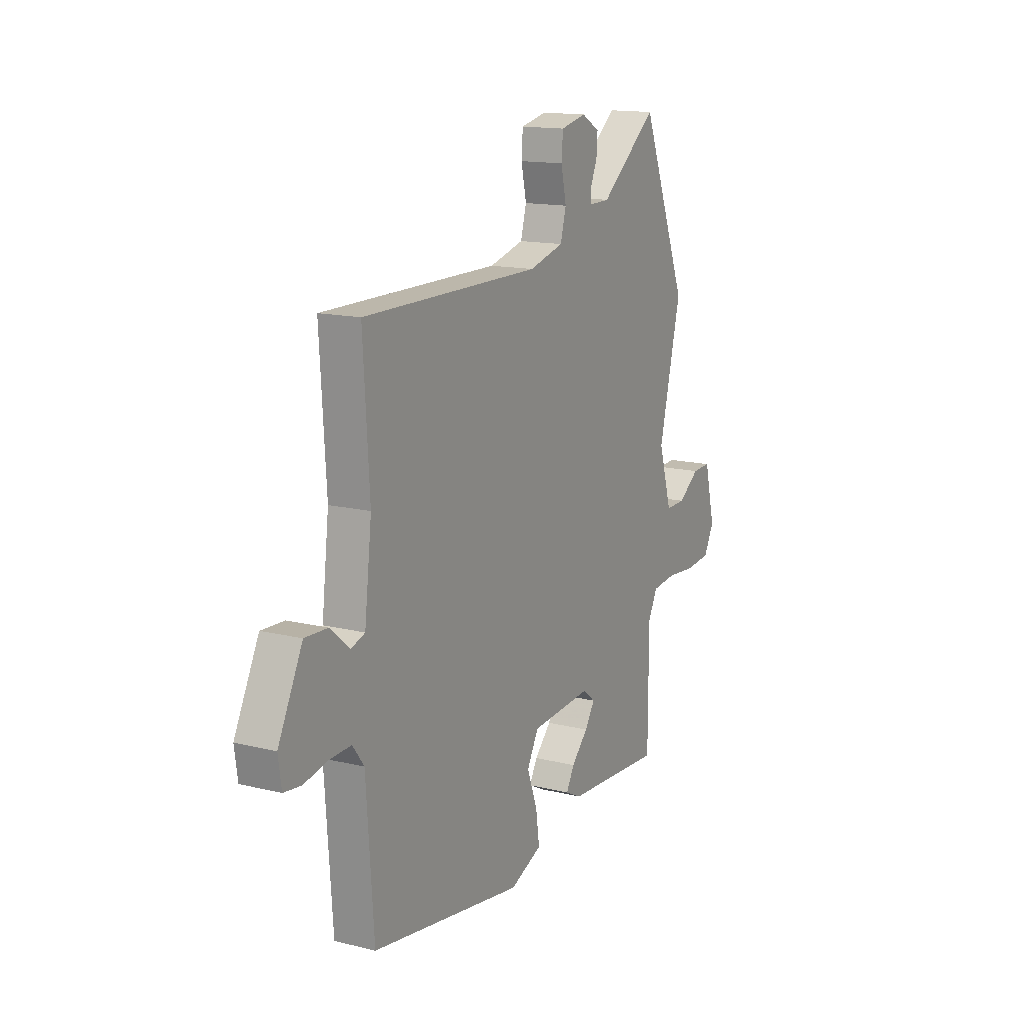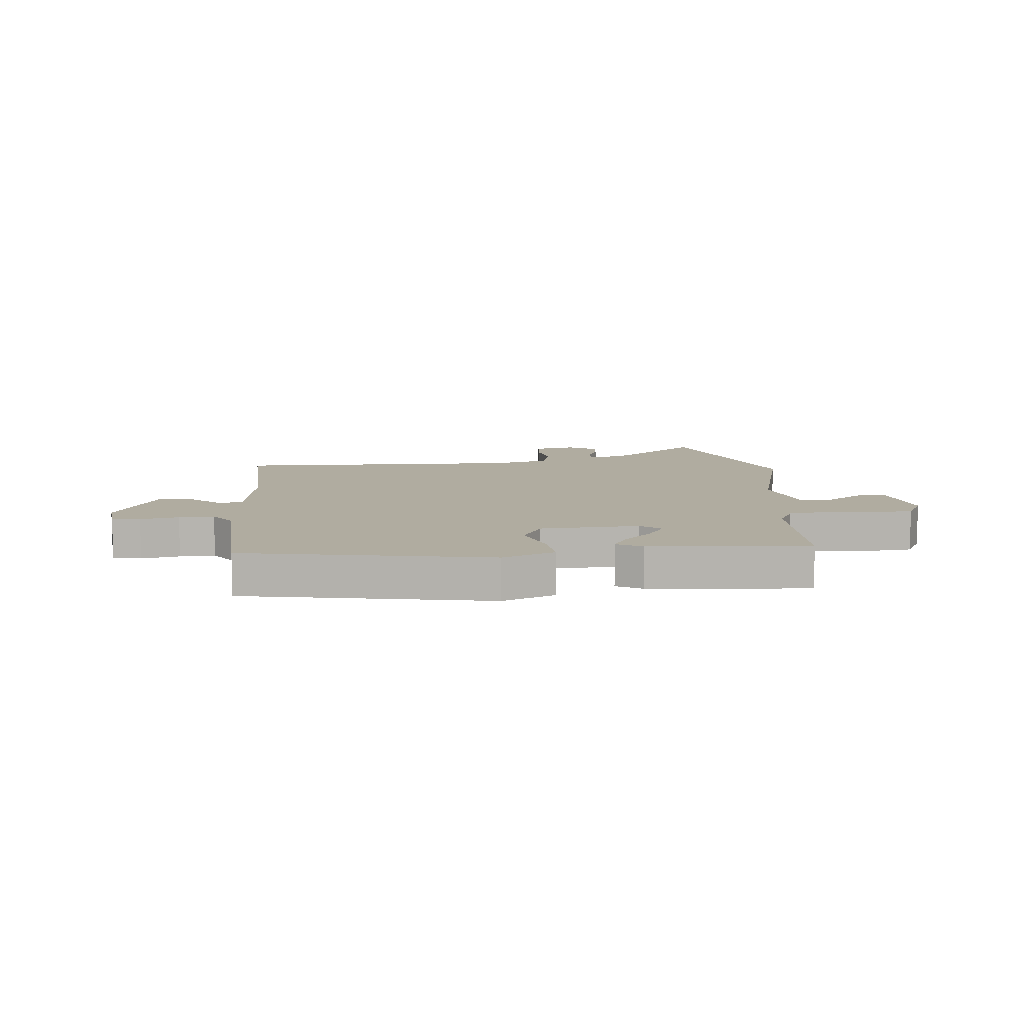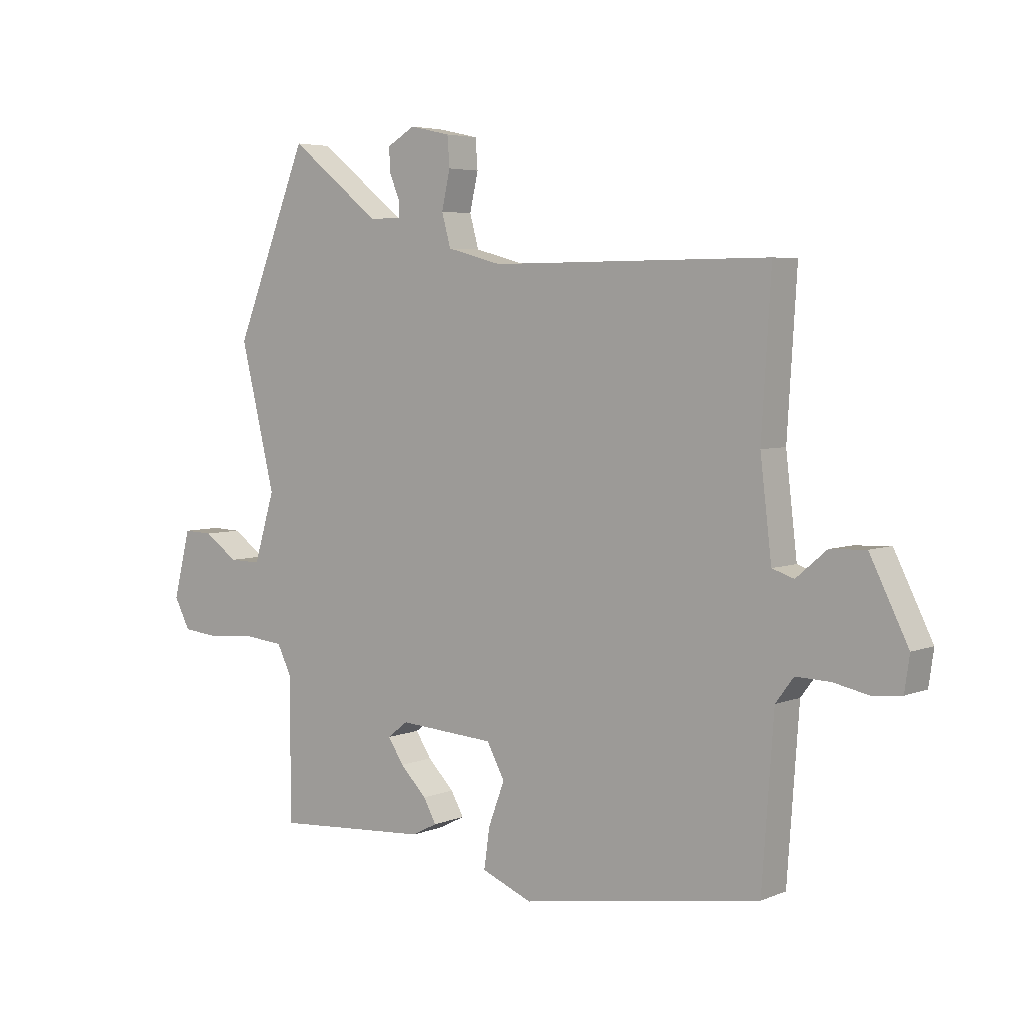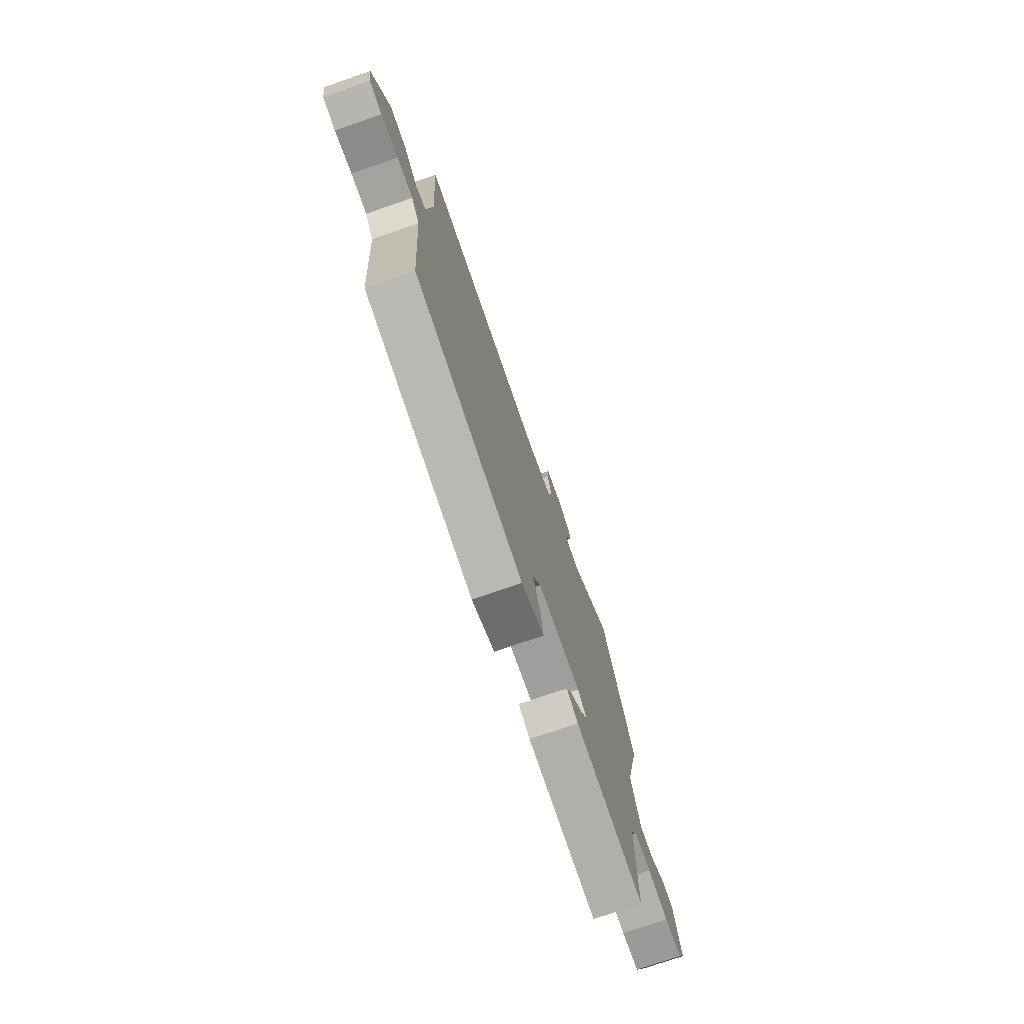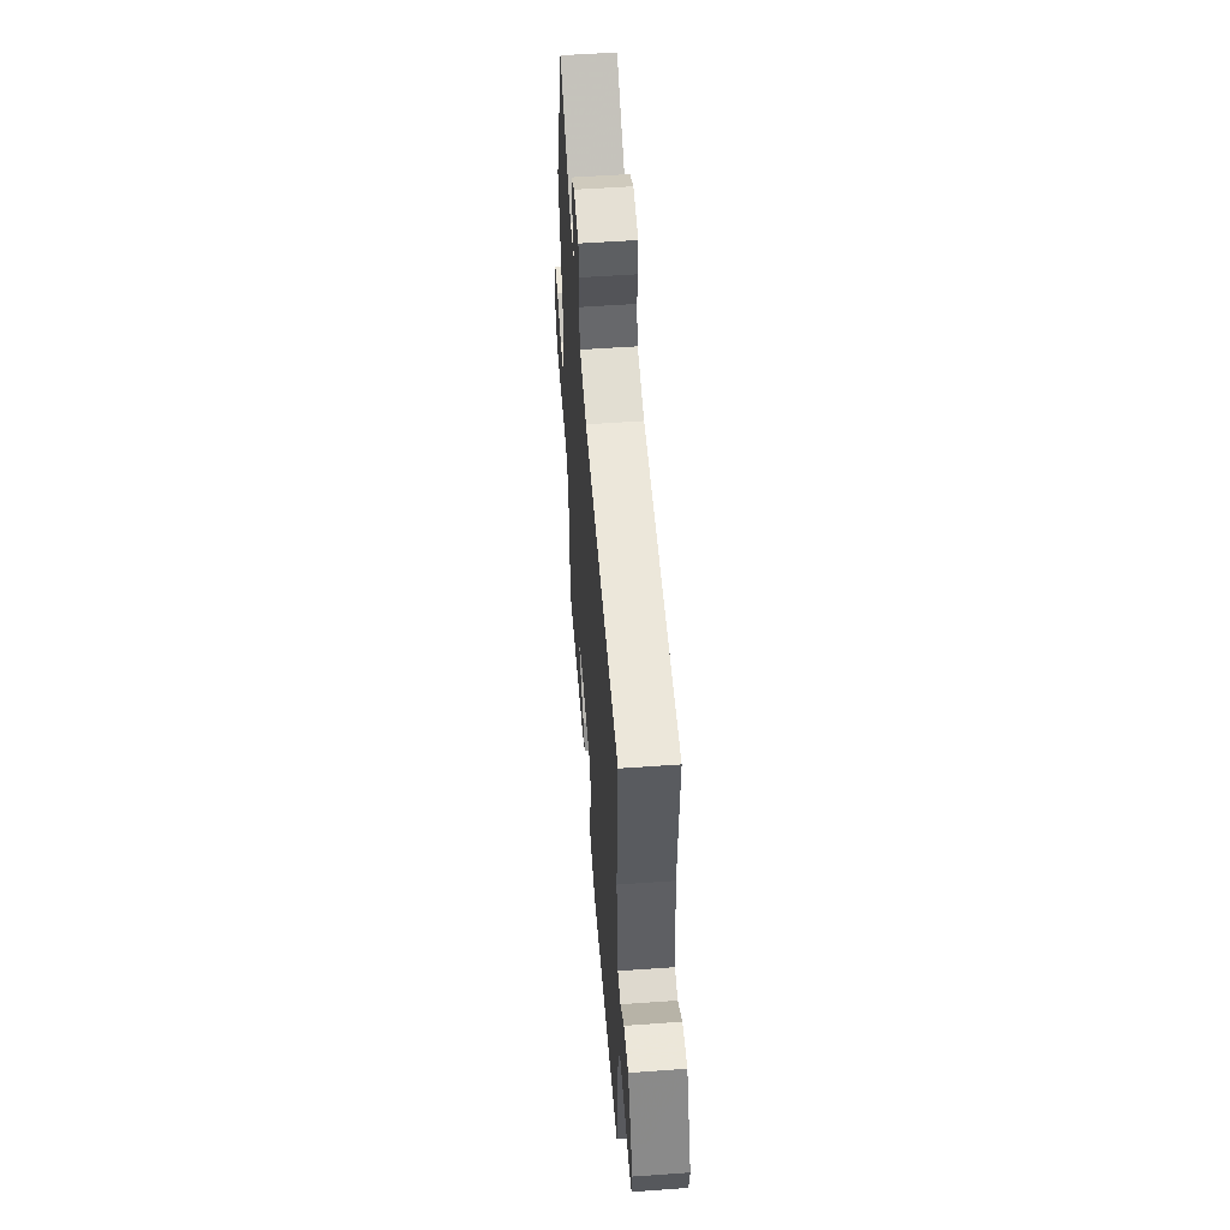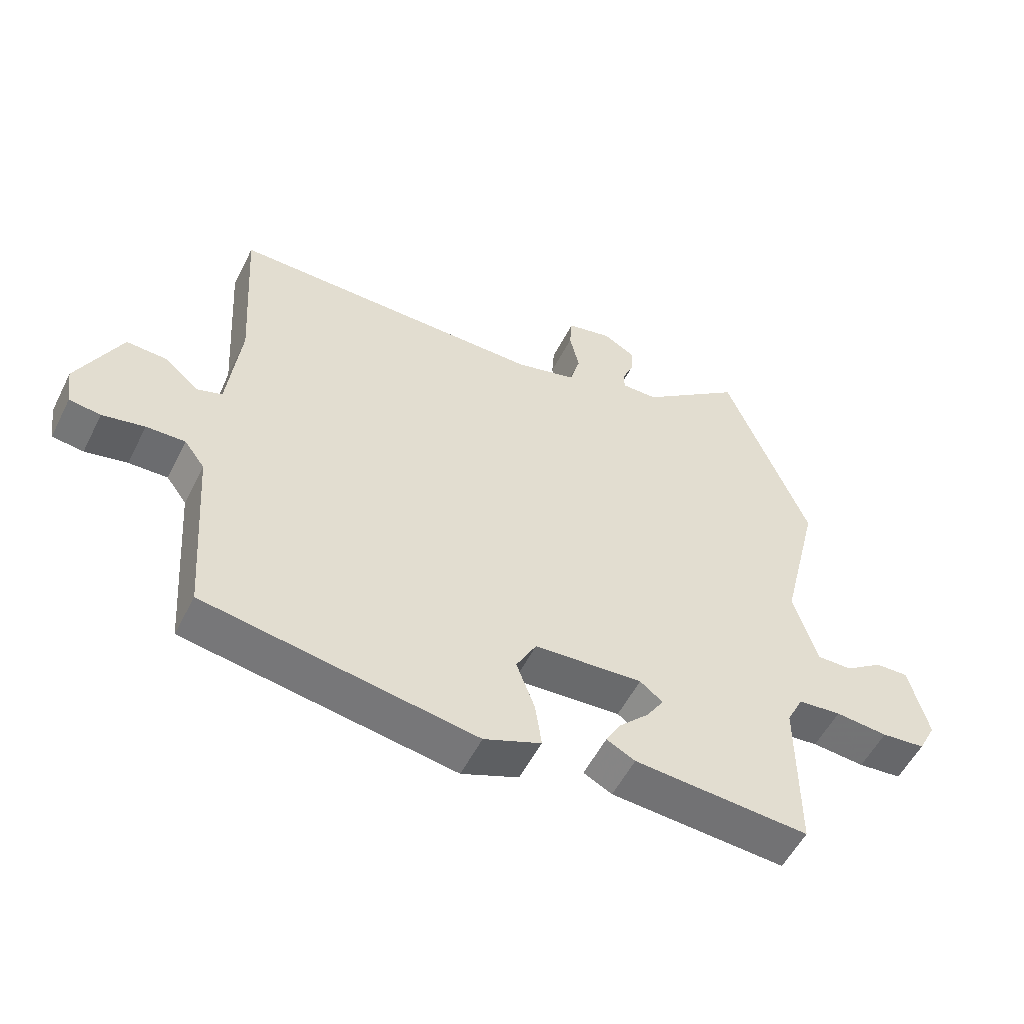
<metadata>
{"format":"obj","ext":"obj","renderer":"f3d","projection":"perspective","resolution":1024,"background":"white","views":[{"elev":14.7,"azim":118.0,"up":"+Z"},{"elev":10.0,"azim":175.8,"up":"+Y"},{"elev":4.7,"azim":38.2,"up":"+Z"},{"elev":-74.7,"azim":109.0,"up":"+Z"},{"elev":53.4,"azim":85.6,"up":"+Z"},{"elev":-54.4,"azim":153.6,"up":"+Z"}]}
</metadata>
<code>
v -0.467 0.07 -0.489
v -0.467 0.07 -0.236
v -0.493 0.07 -0.184
v -0.561 0.07 -0.177
v -0.644 0.07 -0.184
v -0.713 0.07 -0.177
v -0.741 0.07 -0.123
v -0.711 0.07 -0.003
v -0.659 0.07 -0.005
v -0.599 0.07 -0.047
v -0.543 0.07 -0.048
v -0.506 0.07 0.074
v -0.568 0.07 0.329
v -0.437 0.07 0.656
v -0.276 0.07 0.528
v -0.219 0.07 0.527
v -0.218 0.07 0.555
v -0.236 0.07 0.598
v -0.239 0.07 0.642
v -0.189 0.07 0.671
v -0.117 0.07 0.655
v -0.113 0.07 0.602
v -0.128 0.07 0.535
v -0.112 0.07 0.477
v -0.015 0.07 0.451
v 0.482 0.07 0.453
v 0.465 0.07 0.18
v 0.485 0.07 0.01
v 0.524 0.07 -0.003
v 0.578 0.07 0.043
v 0.642 0.07 0.046
v 0.71 0.07 -0.091
v 0.701 0.07 -0.153
v 0.652 0.07 -0.159
v 0.586 0.07 -0.145
v 0.525 0.07 -0.143
v 0.493 0.07 -0.186
v 0.472 0.07 -0.477
v 0.046 0.07 -0.545
v -0.044 0.07 -0.508
v -0.034 0.07 -0.437
v -0.005 0.07 -0.359
v -0.037 0.07 -0.3
v -0.208 0.07 -0.288
v -0.244 0.07 -0.316
v -0.216 0.07 -0.359
v -0.169 0.07 -0.407
v -0.146 0.07 -0.448
v -0.191 0.07 -0.471
v -0.467 0 -0.489
v -0.467 0 -0.236
v -0.493 0 -0.184
v -0.561 0 -0.177
v -0.644 0 -0.184
v -0.713 0 -0.177
v -0.741 0 -0.123
v -0.711 0 -0.003
v -0.659 0 -0.005
v -0.599 0 -0.047
v -0.543 0 -0.048
v -0.506 0 0.074
v -0.568 0 0.329
v -0.437 0 0.656
v -0.276 0 0.528
v -0.219 0 0.527
v -0.218 0 0.555
v -0.236 0 0.598
v -0.239 0 0.642
v -0.189 0 0.671
v -0.117 0 0.655
v -0.113 0 0.602
v -0.128 0 0.535
v -0.112 0 0.477
v -0.015 0 0.451
v 0.482 0 0.453
v 0.465 0 0.18
v 0.485 0 0.01
v 0.524 0 -0.003
v 0.578 0 0.043
v 0.642 0 0.046
v 0.71 0 -0.091
v 0.701 0 -0.153
v 0.652 0 -0.159
v 0.586 0 -0.145
v 0.525 0 -0.143
v 0.493 0 -0.186
v 0.472 0 -0.477
v 0.046 0 -0.545
v -0.044 0 -0.508
v -0.034 0 -0.437
v -0.005 0 -0.359
v -0.037 0 -0.3
v -0.208 0 -0.288
v -0.244 0 -0.316
v -0.216 0 -0.359
v -0.169 0 -0.407
v -0.146 0 -0.448
v -0.191 0 -0.471
f 46 47 48 49
f 45 46 49 1
f 44 45 1 2
f 43 44 2 3
f 39 40 41 42
f 37 38 39 42
f 36 37 42 43
f 32 33 34 35
f 32 35 36
f 29 30 31 32
f 28 29 32 36
f 25 26 27
f 24 25 27 28
f 20 21 22 23
f 20 23 24
f 17 18 19 20
f 16 17 20 24
f 15 16 24 28
f 12 13 14 15
f 11 12 15 28
f 7 8 9 10
f 7 10 11
f 4 5 6 7
f 3 4 7 11
f 28 36 43
f 3 11 28 43
f 98 97 96 95
f 50 98 95 94
f 51 50 94 93
f 52 51 93 92
f 91 90 89 88
f 91 88 87 86
f 92 91 86 85
f 84 83 82 81
f 85 84 81
f 81 80 79 78
f 85 81 78 77
f 76 75 74
f 77 76 74 73
f 72 71 70 69
f 73 72 69
f 69 68 67 66
f 73 69 66 65
f 77 73 65 64
f 64 63 62 61
f 77 64 61 60
f 59 58 57 56
f 60 59 56
f 56 55 54 53
f 60 56 53 52
f 92 85 77
f 92 77 60 52
f 1 50 51 2
f 2 51 52 3
f 3 52 53 4
f 4 53 54 5
f 5 54 55 6
f 6 55 56 7
f 7 56 57 8
f 8 57 58 9
f 9 58 59 10
f 10 59 60 11
f 11 60 61 12
f 12 61 62 13
f 13 62 63 14
f 14 63 64 15
f 15 64 65 16
f 16 65 66 17
f 17 66 67 18
f 18 67 68 19
f 19 68 69 20
f 20 69 70 21
f 21 70 71 22
f 22 71 72 23
f 23 72 73 24
f 24 73 74 25
f 25 74 75 26
f 26 75 76 27
f 27 76 77 28
f 28 77 78 29
f 29 78 79 30
f 30 79 80 31
f 31 80 81 32
f 32 81 82 33
f 33 82 83 34
f 34 83 84 35
f 35 84 85 36
f 36 85 86 37
f 37 86 87 38
f 38 87 88 39
f 39 88 89 40
f 40 89 90 41
f 41 90 91 42
f 42 91 92 43
f 43 92 93 44
f 44 93 94 45
f 45 94 95 46
f 46 95 96 47
f 47 96 97 48
f 48 97 98 49
f 49 98 50 1

</code>
